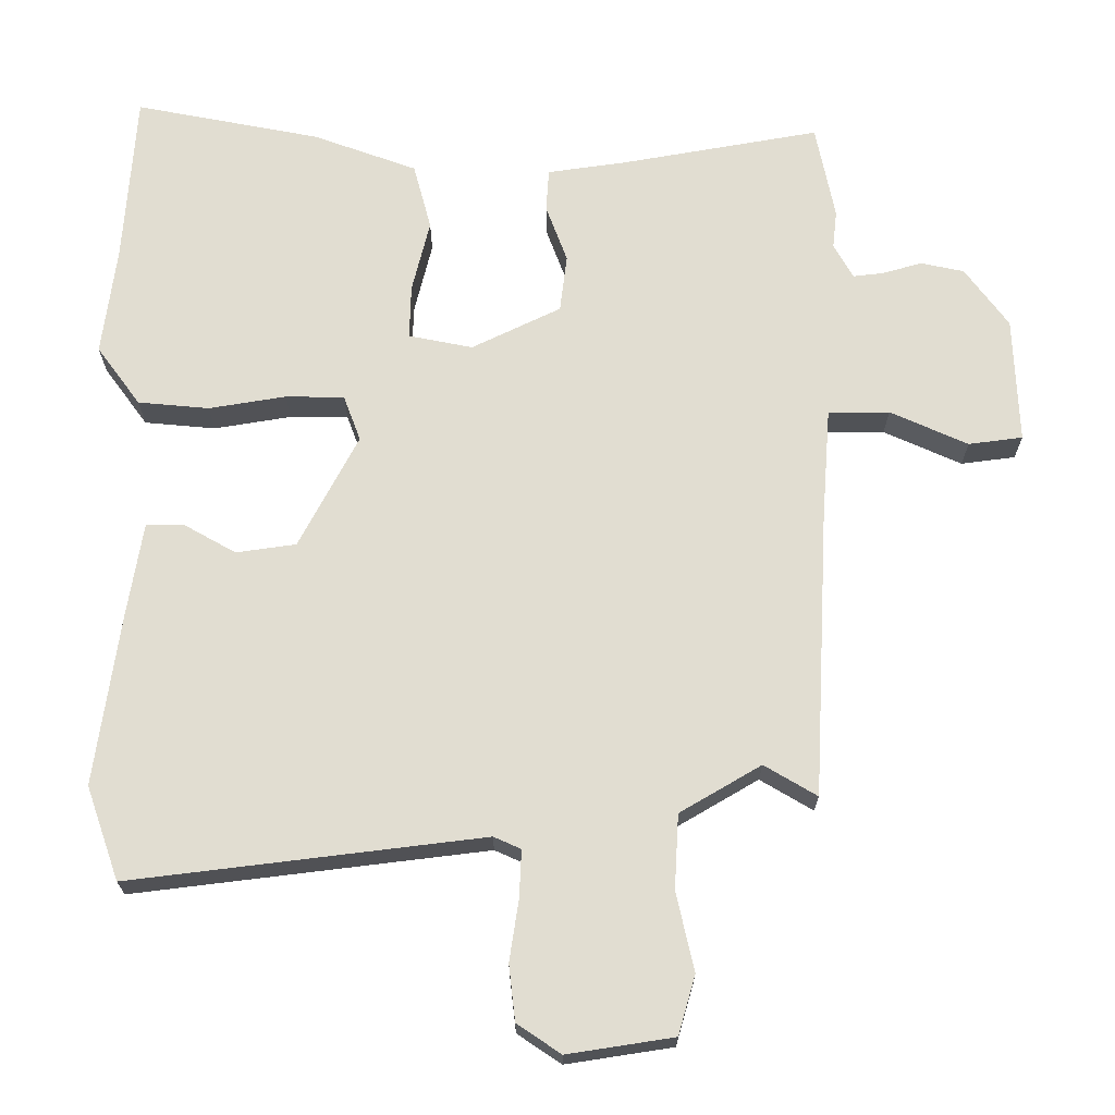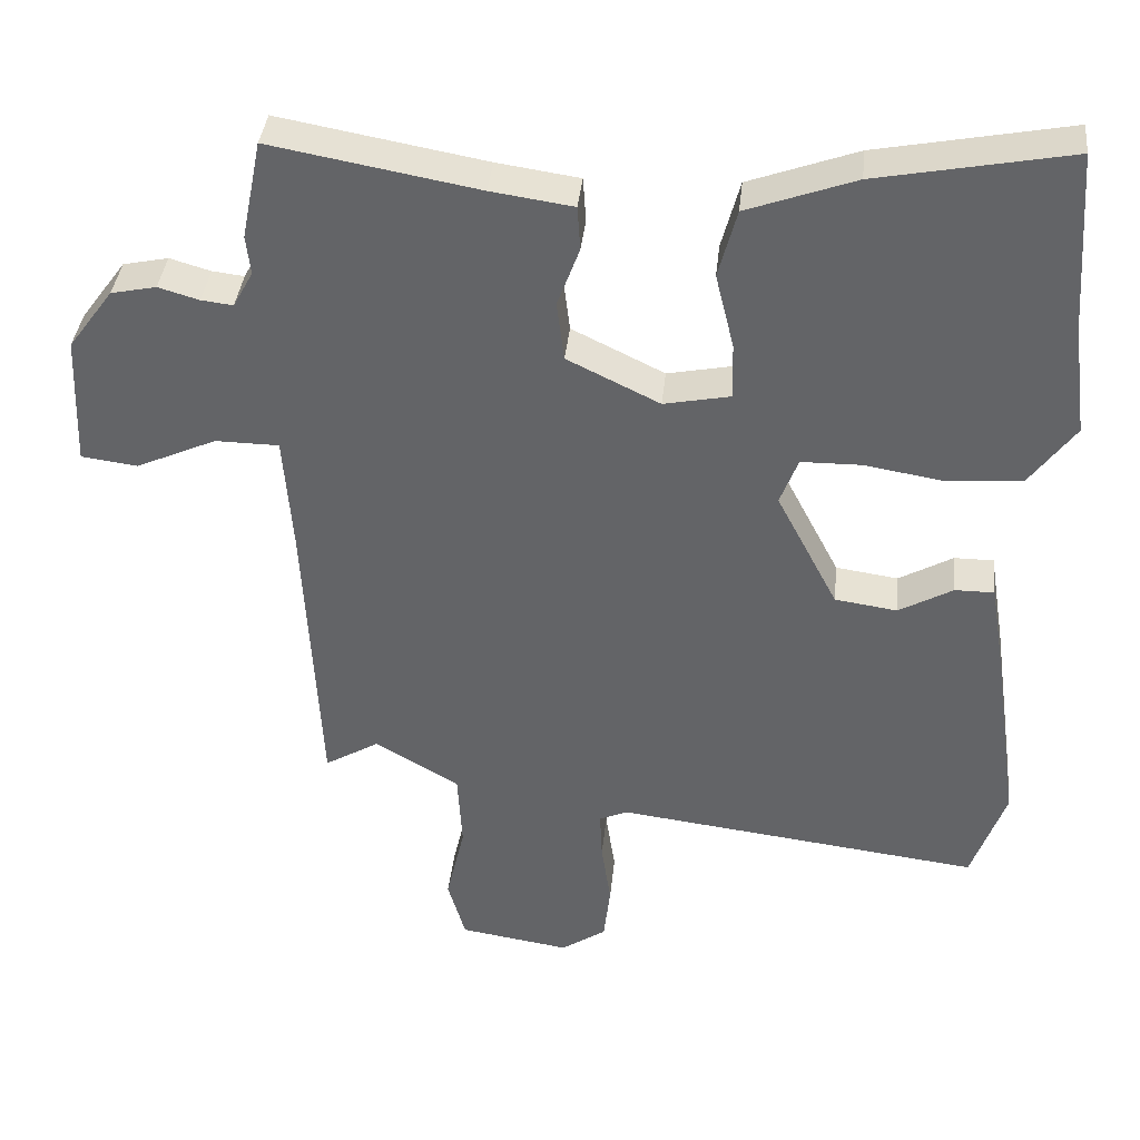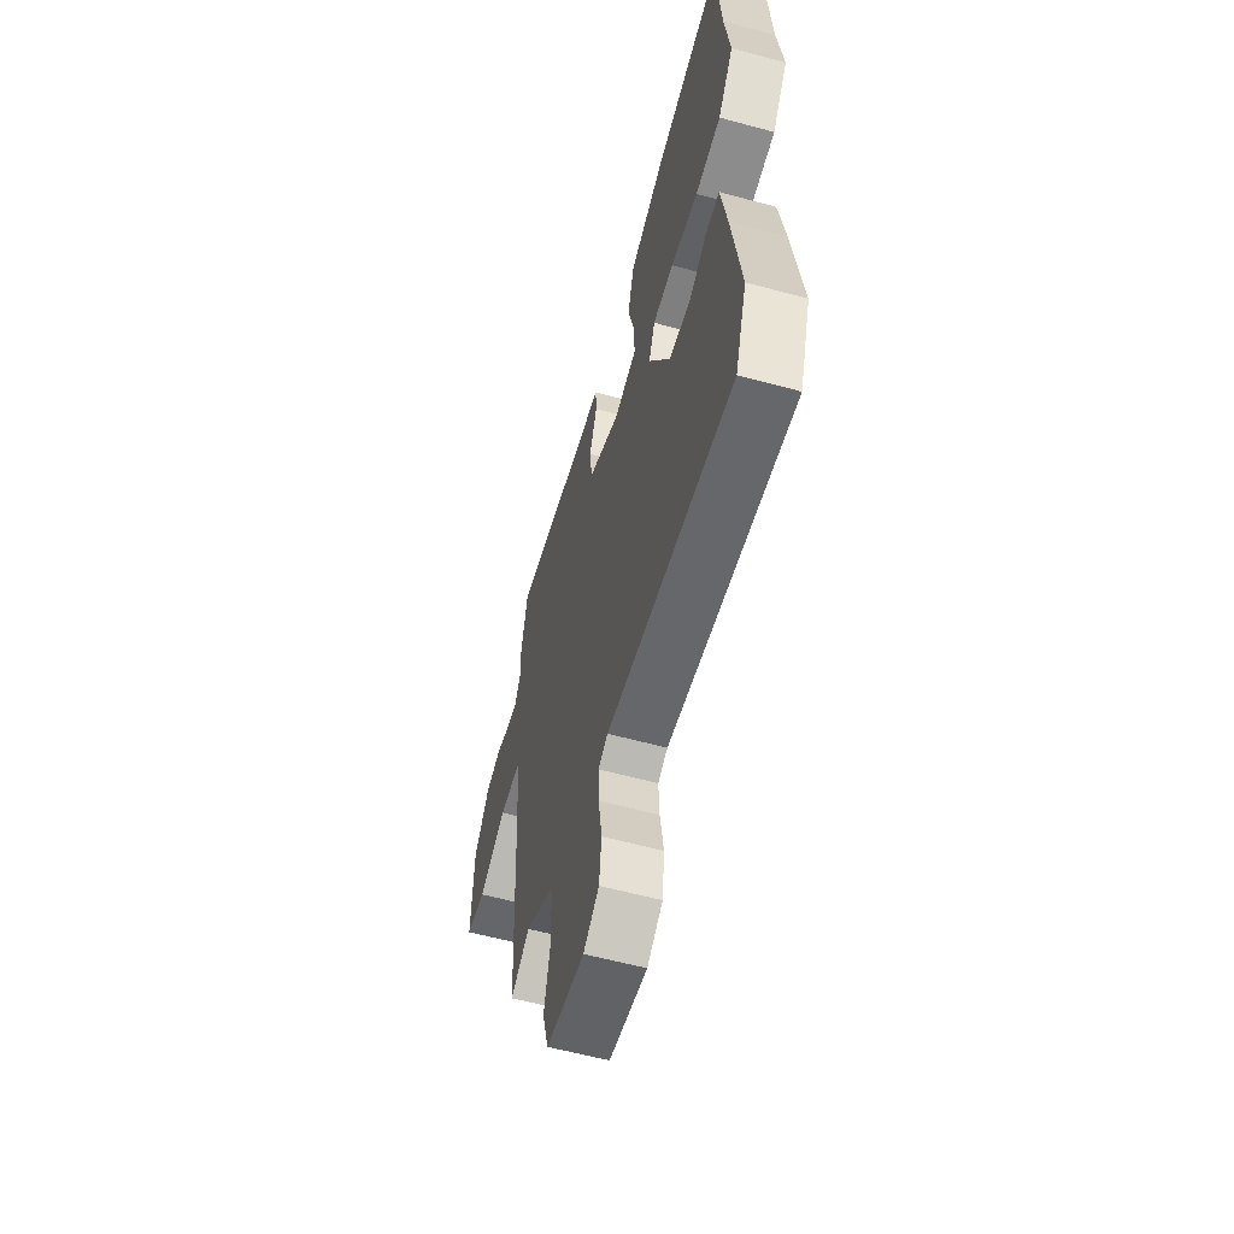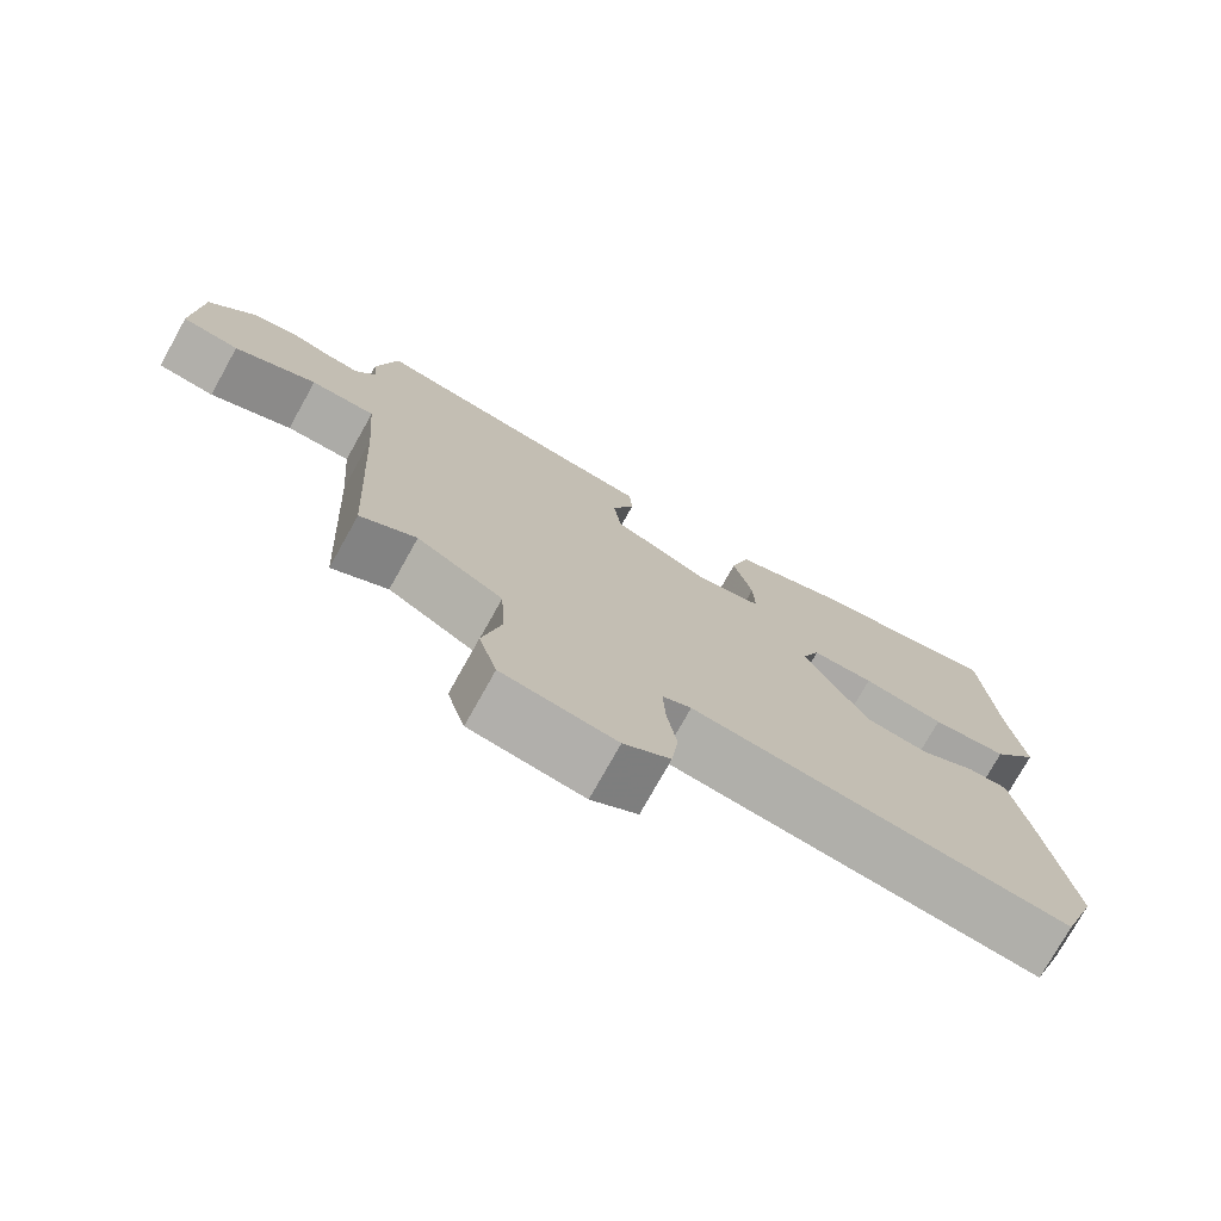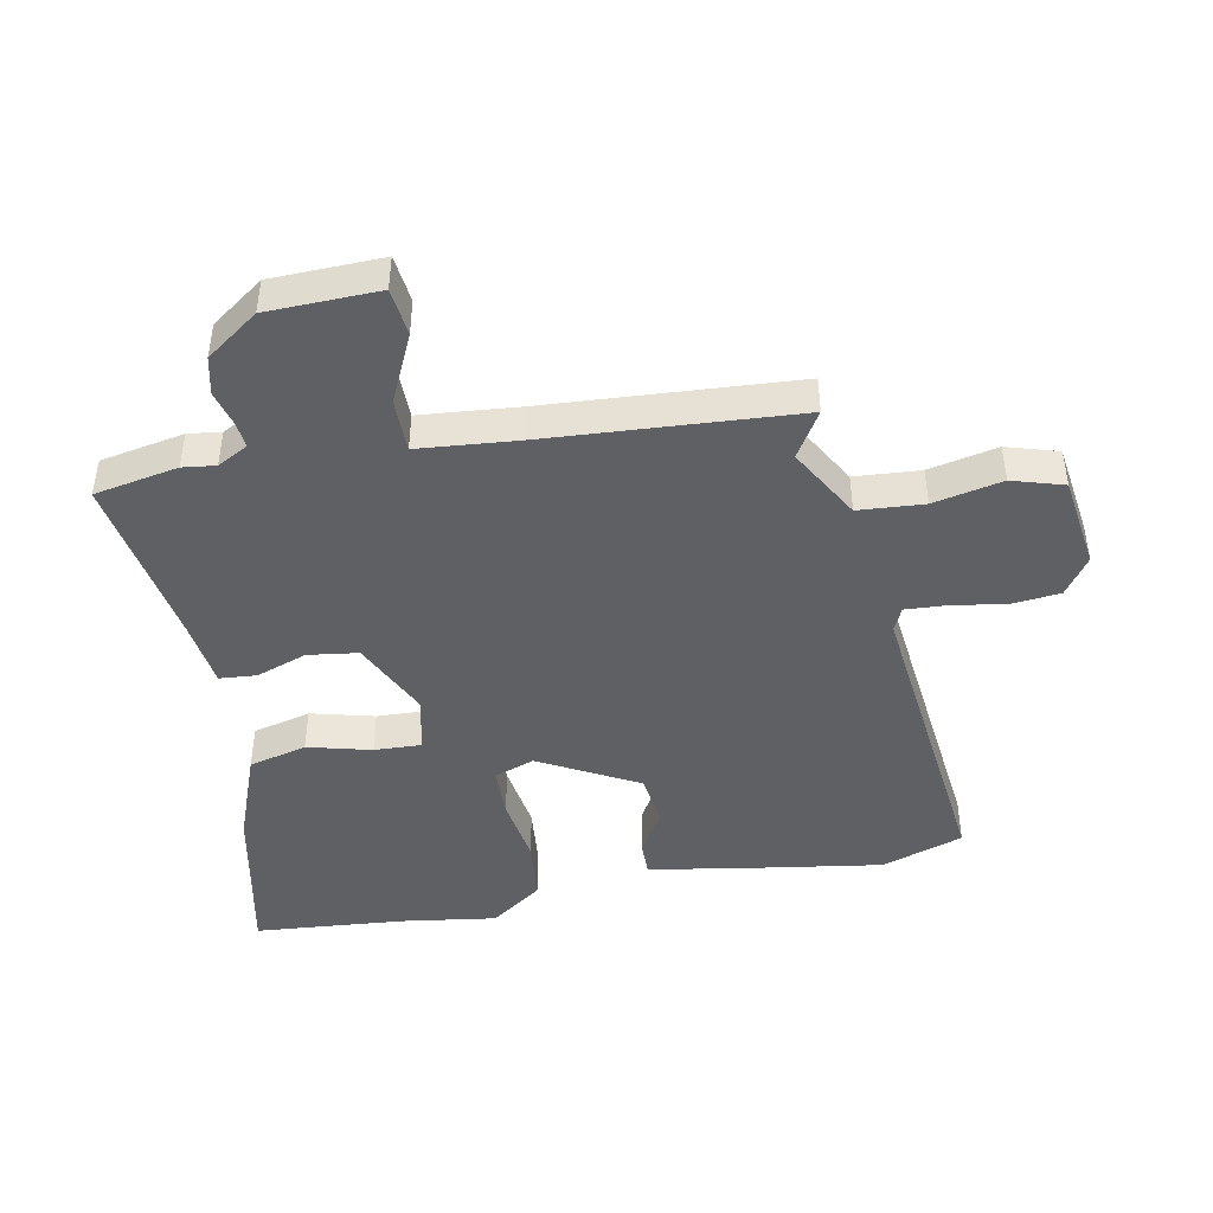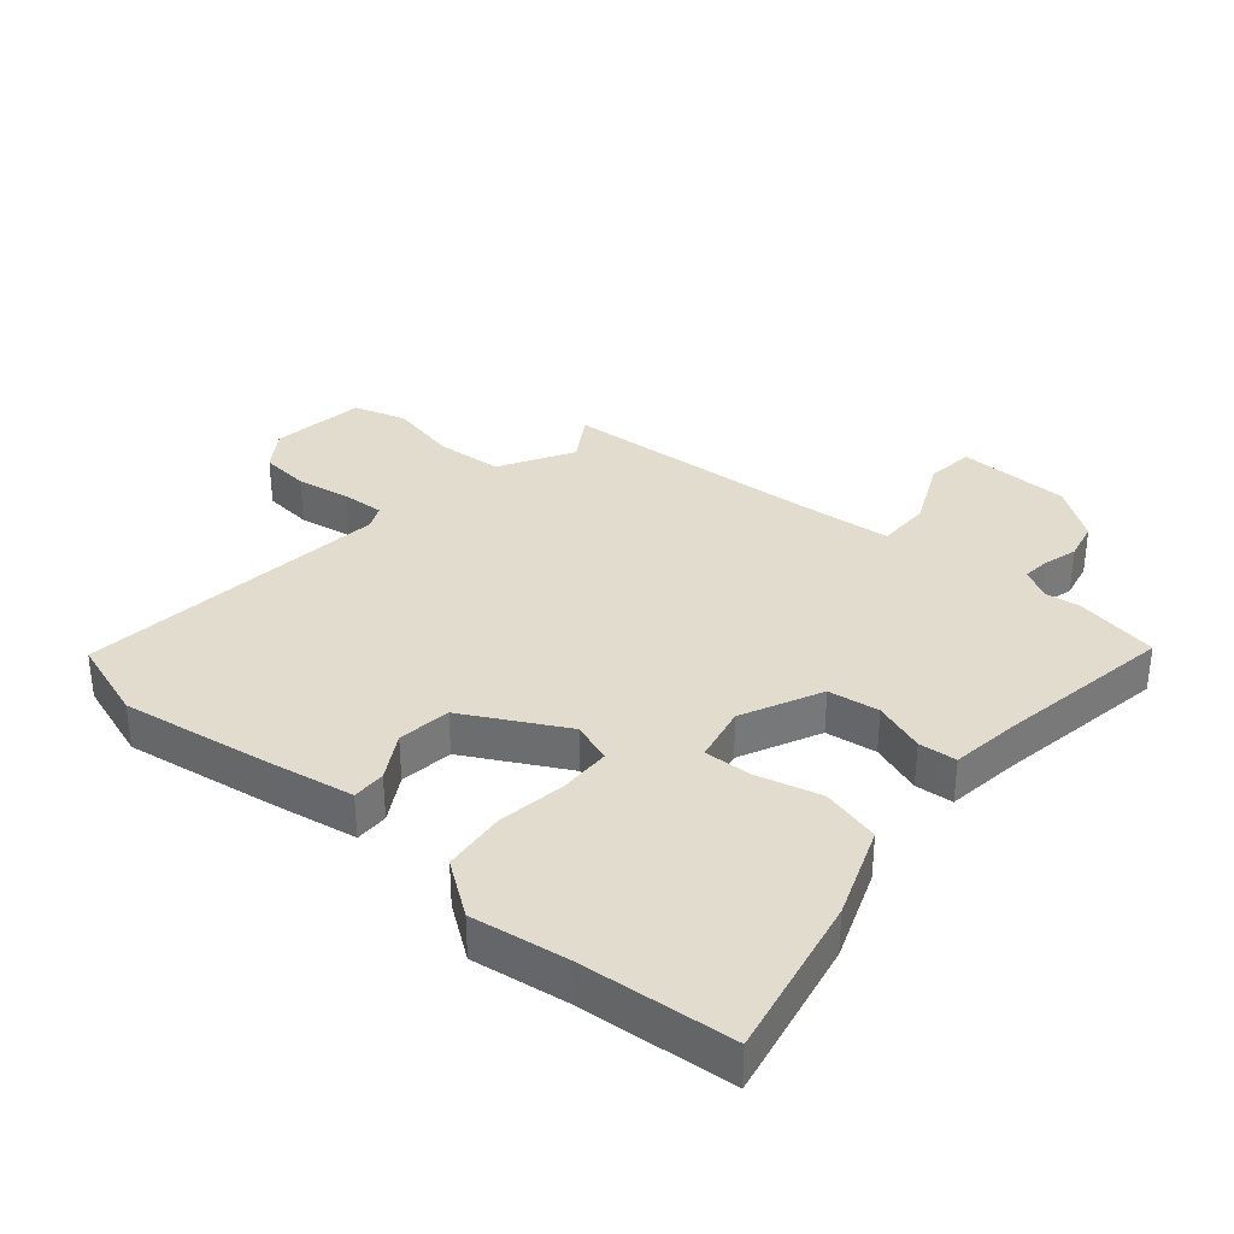
<metadata>
{"format":"obj","ext":"obj","renderer":"f3d","projection":"perspective","resolution":1024,"background":"white","views":[{"elev":-21.1,"azim":0.0,"up":"+Z"},{"elev":38.1,"azim":-174.1,"up":"+Z"},{"elev":-59.2,"azim":-105.6,"up":"+Z"},{"elev":-75.9,"azim":150.8,"up":"+Z"},{"elev":-44.8,"azim":100.2,"up":"+Y"},{"elev":34.0,"azim":-50.3,"up":"+Y"}]}
</metadata>
<code>
v -0.513 0.07 0.317
v -0.496 0.07 0.559
v -0.236 0.07 0.509
v -0.09 0.07 0.456
v -0.065 0.07 0.363
v -0.09 0.07 0.261
v -0.092 0.07 0.185
v -0.002 0.07 0.167
v 0.123 0.07 0.228
v 0.133 0.07 0.309
v 0.103 0.07 0.39
v 0.107 0.07 0.45
v 0.218 0.07 0.466
v 0.497 0.07 0.516
v 0.524 0.07 0.382
v 0.518 0.07 0.329
v 0.545 0.07 0.28
v 0.588 0.07 0.285
v 0.643 0.07 0.301
v 0.704 0.07 0.288
v 0.765 0.07 0.205
v 0.772 0.07 0.027
v 0.696 0.07 0.017
v 0.587 0.07 0.066
v 0.501 0.07 0.065
v 0.489 0.07 -0.092
v 0.468 0.07 -0.495
v 0.394 0.07 -0.451
v 0.28 0.07 -0.518
v 0.274 0.07 -0.623
v 0.299 0.07 -0.733
v 0.275 0.07 -0.816
v 0.126 0.07 -0.839
v 0.065 0.07 -0.798
v 0.056 0.07 -0.72
v 0.069 0.07 -0.634
v 0.072 0.07 -0.567
v 0.034 0.07 -0.55
v -0.461 0.07 -0.611
v -0.507 0.07 -0.48
v -0.473 0.07 -0.24
v -0.451 0.07 -0.105
v -0.398 0.07 -0.105
v -0.325 0.07 -0.146
v -0.241 0.07 -0.134
v -0.158 0.07 0.025
v -0.182 0.07 0.089
v -0.264 0.07 0.09
v -0.372 0.07 0.072
v -0.472 0.07 0.081
v -0.533 0.07 0.164
v -0.513 0 0.317
v -0.496 0 0.559
v -0.236 0 0.509
v -0.09 0 0.456
v -0.065 0 0.363
v -0.09 0 0.261
v -0.092 0 0.185
v -0.002 0 0.167
v 0.123 0 0.228
v 0.133 0 0.309
v 0.103 0 0.39
v 0.107 0 0.45
v 0.218 0 0.466
v 0.497 0 0.516
v 0.524 0 0.382
v 0.518 0 0.329
v 0.545 0 0.28
v 0.588 0 0.285
v 0.643 0 0.301
v 0.704 0 0.288
v 0.765 0 0.205
v 0.772 0 0.027
v 0.696 0 0.017
v 0.587 0 0.066
v 0.501 0 0.065
v 0.489 0 -0.092
v 0.468 0 -0.495
v 0.394 0 -0.451
v 0.28 0 -0.518
v 0.274 0 -0.623
v 0.299 0 -0.733
v 0.275 0 -0.816
v 0.126 0 -0.839
v 0.065 0 -0.798
v 0.056 0 -0.72
v 0.069 0 -0.634
v 0.072 0 -0.567
v 0.034 0 -0.55
v -0.461 0 -0.611
v -0.507 0 -0.48
v -0.473 0 -0.24
v -0.451 0 -0.105
v -0.398 0 -0.105
v -0.325 0 -0.146
v -0.241 0 -0.134
v -0.158 0 0.025
v -0.182 0 0.089
v -0.264 0 0.09
v -0.372 0 0.072
v -0.472 0 0.081
v -0.533 0 0.164
f 48 49 50 51
f 47 48 51 1
f 41 42 43 44
f 41 44 45
f 38 39 40 41
f 37 38 41 45
f 33 34 35 36
f 33 36 37
f 30 31 32 33
f 29 30 33 37
f 28 29 37 45
f 26 27 28
f 25 26 28 45
f 21 22 23 24
f 21 24 25
f 18 19 20 21
f 17 18 21 25
f 16 17 25 45
f 13 14 15 16
f 10 11 12 13
f 9 10 13 16
f 8 9 16 45
f 3 4 5 6
f 3 6 7
f 47 1 2 3
f 46 47 3 7
f 8 45 46
f 7 8 46
f 102 101 100 99
f 52 102 99 98
f 95 94 93 92
f 96 95 92
f 92 91 90 89
f 96 92 89 88
f 87 86 85 84
f 88 87 84
f 84 83 82 81
f 88 84 81 80
f 96 88 80 79
f 79 78 77
f 96 79 77 76
f 75 74 73 72
f 76 75 72
f 72 71 70 69
f 76 72 69 68
f 96 76 68 67
f 67 66 65 64
f 64 63 62 61
f 67 64 61 60
f 96 67 60 59
f 57 56 55 54
f 58 57 54
f 54 53 52 98
f 58 54 98 97
f 97 96 59
f 97 59 58
f 1 52 53 2
f 2 53 54 3
f 3 54 55 4
f 4 55 56 5
f 5 56 57 6
f 6 57 58 7
f 7 58 59 8
f 8 59 60 9
f 9 60 61 10
f 10 61 62 11
f 11 62 63 12
f 12 63 64 13
f 13 64 65 14
f 14 65 66 15
f 15 66 67 16
f 16 67 68 17
f 17 68 69 18
f 18 69 70 19
f 19 70 71 20
f 20 71 72 21
f 21 72 73 22
f 22 73 74 23
f 23 74 75 24
f 24 75 76 25
f 25 76 77 26
f 26 77 78 27
f 27 78 79 28
f 28 79 80 29
f 29 80 81 30
f 30 81 82 31
f 31 82 83 32
f 32 83 84 33
f 33 84 85 34
f 34 85 86 35
f 35 86 87 36
f 36 87 88 37
f 37 88 89 38
f 38 89 90 39
f 39 90 91 40
f 40 91 92 41
f 41 92 93 42
f 42 93 94 43
f 43 94 95 44
f 44 95 96 45
f 45 96 97 46
f 46 97 98 47
f 47 98 99 48
f 48 99 100 49
f 49 100 101 50
f 50 101 102 51
f 51 102 52 1

</code>
